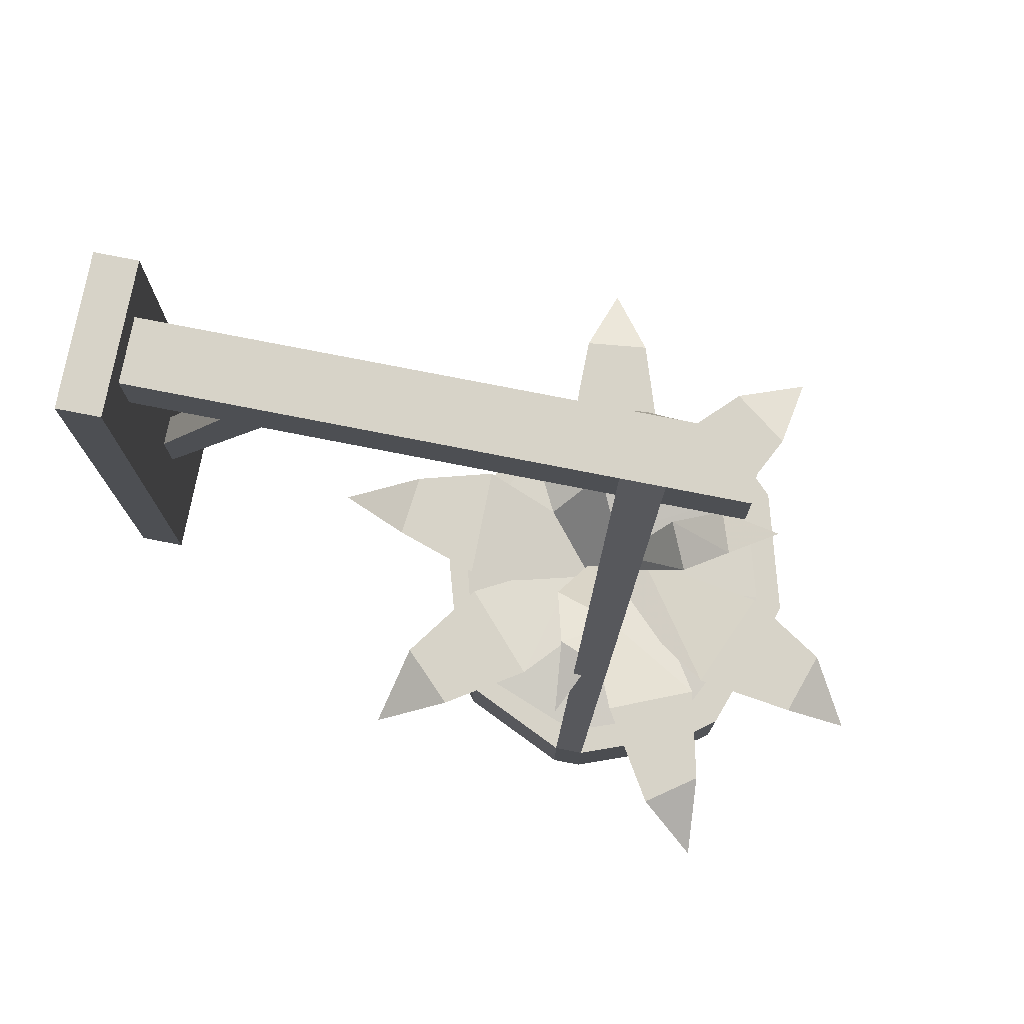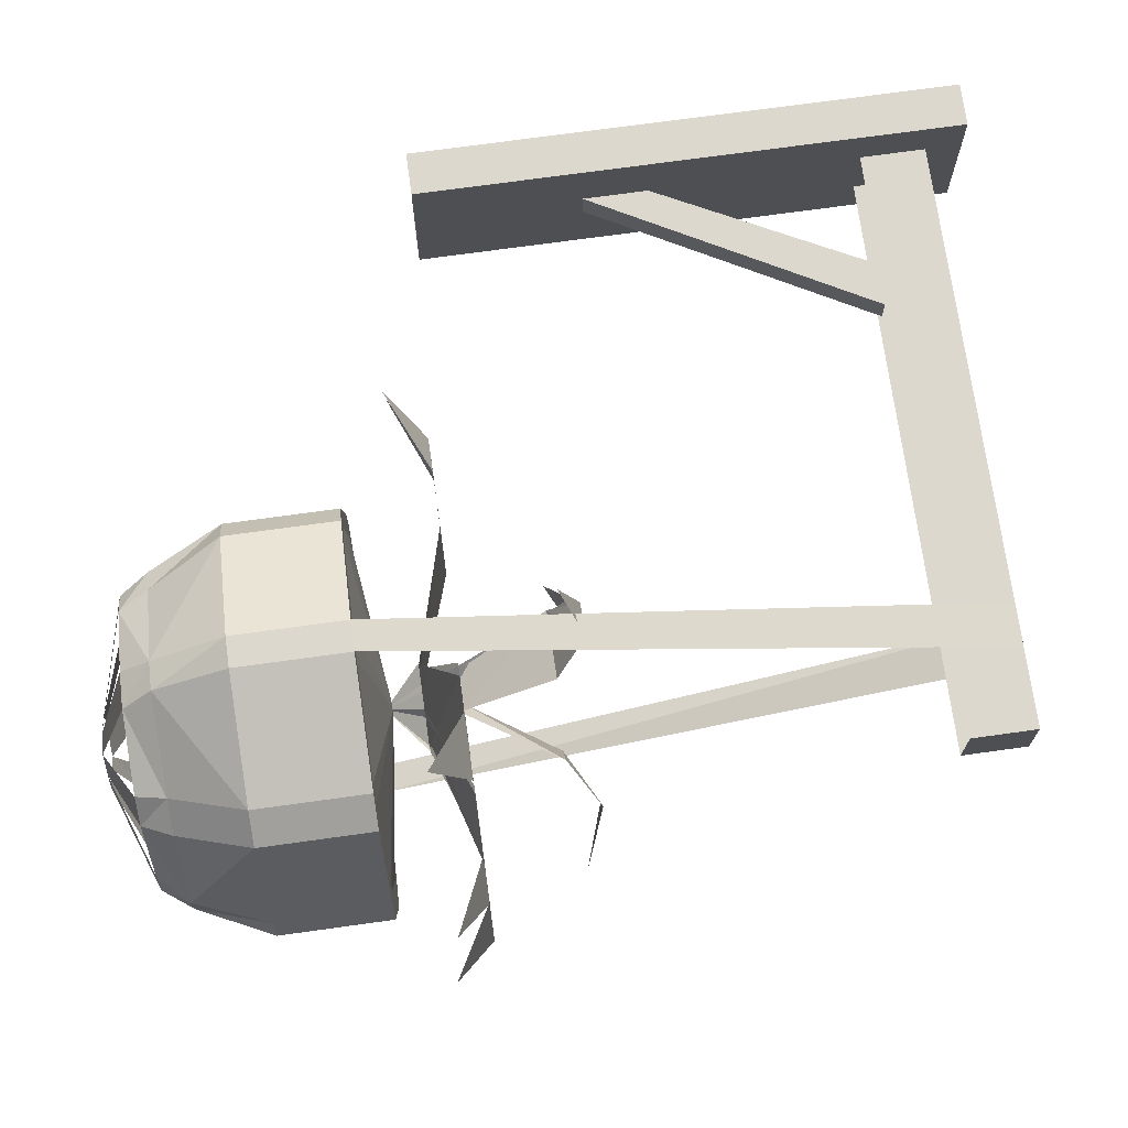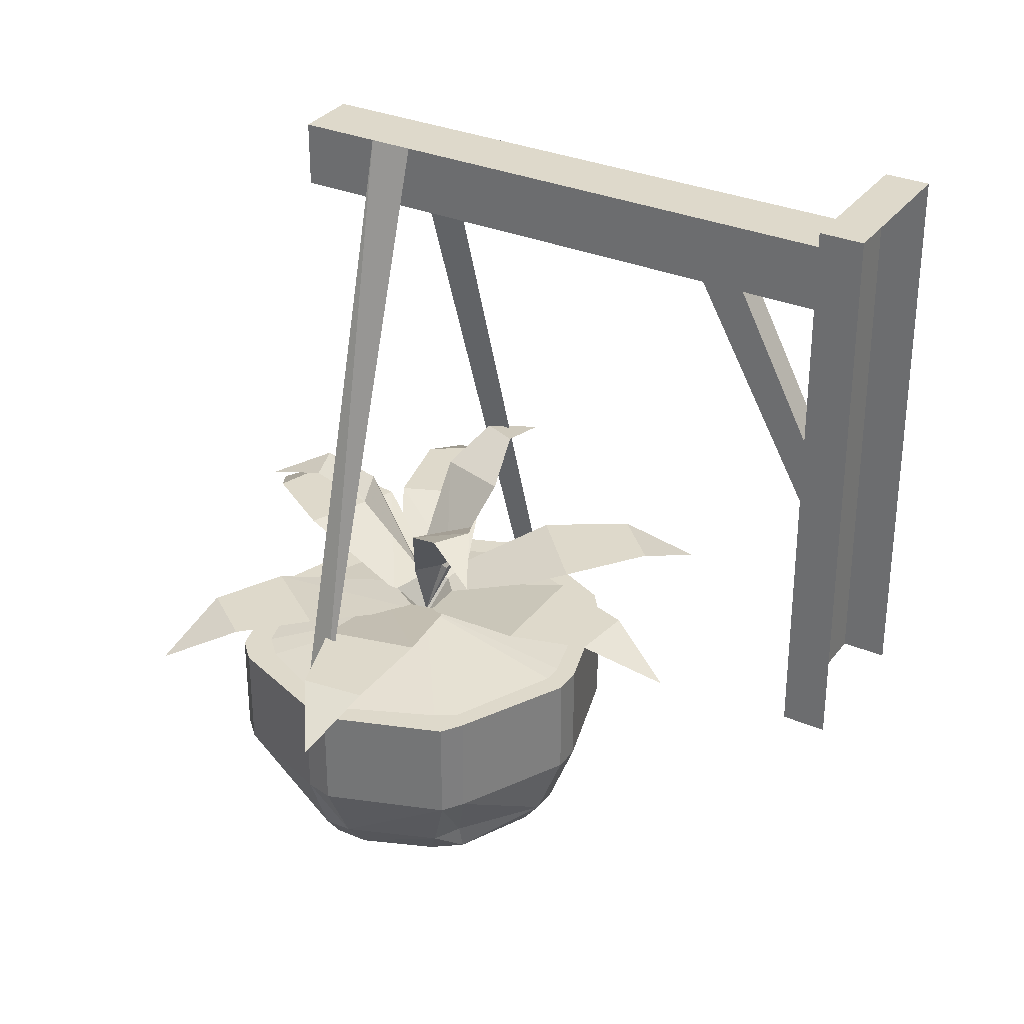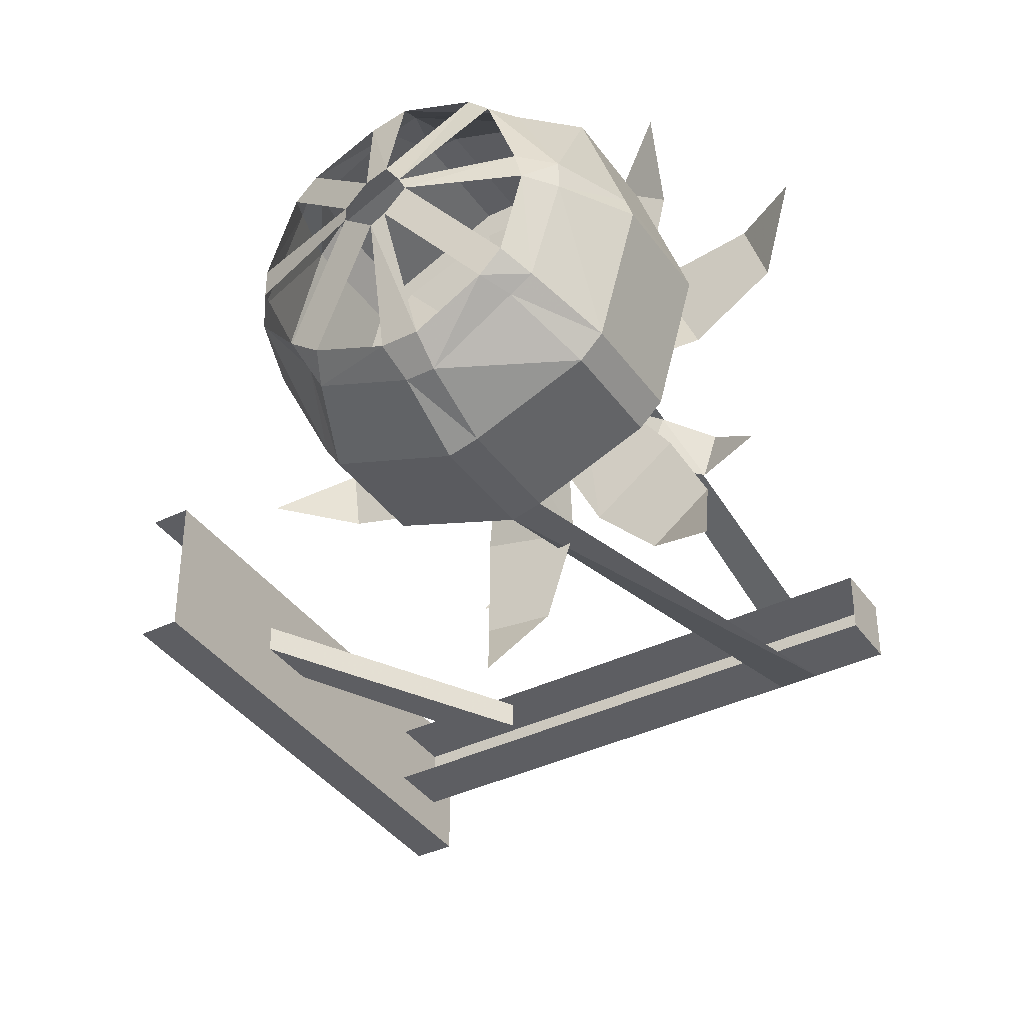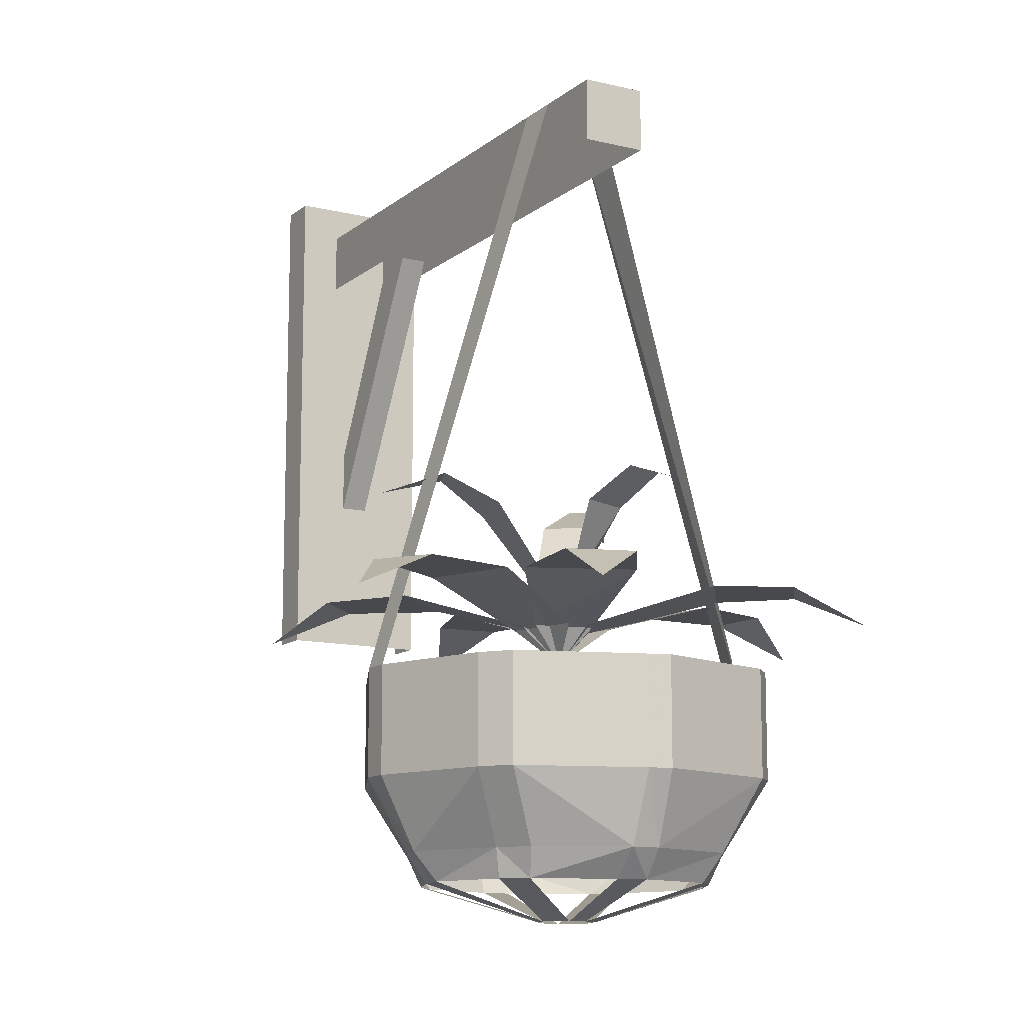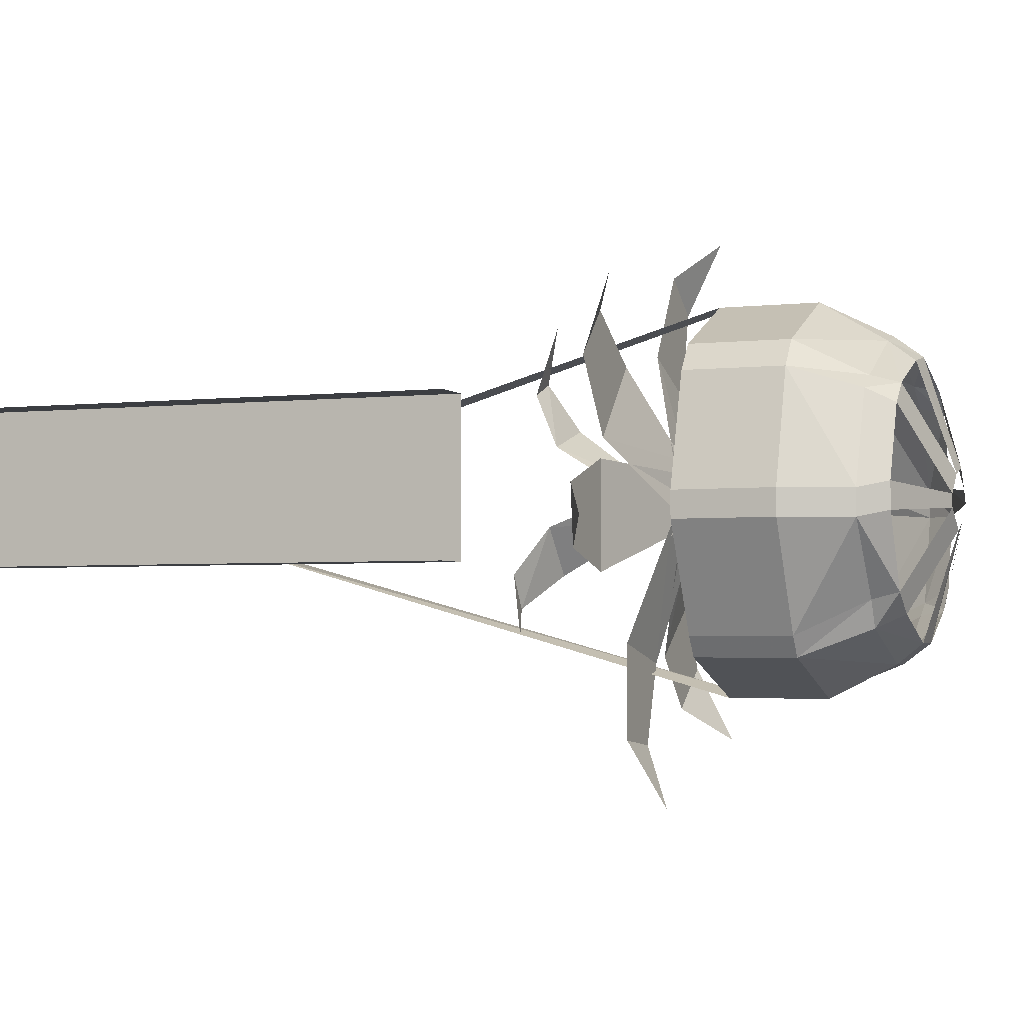
<metadata>
{"format":"obj","ext":"obj","renderer":"f3d","projection":"perspective","resolution":1024,"background":"white","views":[{"elev":76.9,"azim":11.1,"up":"+Y"},{"elev":72.1,"azim":82.1,"up":"+Z"},{"elev":31.7,"azim":-149.4,"up":"+Y"},{"elev":-38.5,"azim":31.5,"up":"+Z"},{"elev":-12.1,"azim":60.2,"up":"+Y"},{"elev":-3.1,"azim":-67.9,"up":"+Z"}]}
</metadata>
<code>
v -0.07812 0.01562 -0.1562
v -0.07812 -0.07031 -0.1562
v -0.0625 -0.07031 -0.1797
v -0.0625 0.01562 -0.1797
v -0.03906 0.01562 -0.1562
v -0.0625 0.01562 -0.1406
v -0.1172 0.01562 -0.02344
v -0.1406 0.01562 -0.03125
v -0.1406 -0.07031 -0.03125
v -0.07812 -0.1016 -0.1562
v -0.0625 -0.1016 -0.1797
v 0.07031 -0.07031 -0.2266
v 0.07031 0.01562 -0.2266
v 0.07031 0.01562 -0.2031
v 0.07031 0.03906 0
v -0.1172 0.01562 0
v -0.1406 0.01562 0
v -0.1406 -0.07031 0
v -0.1406 -0.1016 -0.03125
v -0.1094 -0.1797 -0.03125
v -0.04688 -0.1797 -0.1172
v -0.03125 -0.1797 -0.1484
v 0.07031 -0.1797 -0.1875
v 0.07031 -0.1016 -0.2266
v 0.1016 -0.1016 -0.2188
v 0.1016 -0.07031 -0.2188
v 0.1016 0.01562 -0.2188
v 0.1016 0.01562 -0.1953
v 0.1953 0.01562 -0.1484
v 0.2188 0.01562 -0.125
v 0.25 0.01562 -0.01562
v 0.25 0.01562 0.01562
v 0.1953 0.01562 0.125
v 0.1797 0.01562 0.1484
v 0.07031 0.01562 0.1875
v 0.03906 0.01562 0.1875
v -0.0625 0.01562 0.1484
v -0.08594 0.01562 0.1172
v -0.1016 0.01562 0.1328
v -0.1016 -0.07031 0.1328
v -0.1406 -0.1016 0
v -0.1094 -0.1797 0
v -0.08594 -0.2109 0.007812
v -0.08594 -0.2109 -0.02344
v -0.04688 -0.2109 -0.1094
v -0.01562 -0.2109 -0.1328
v 0.0625 -0.2109 -0.1641
v 0.1016 -0.1797 -0.1875
v 0.2188 0.01562 -0.1719
v 0.2188 -0.07031 -0.1719
v 0.2422 -0.07031 -0.1484
v 0.2422 0.01562 -0.1484
v 0.2188 -0.1016 -0.1719
v 0.2422 -0.1016 -0.1484
v 0.2812 -0.1016 -0.007812
v 0.2812 -0.07031 -0.007812
v 0.2812 0.01562 -0.007812
v -0.07812 0.01562 0.1641
v -0.07812 -0.07031 0.1641
v 0.03906 0.01562 0.2188
v 0.03906 -0.07031 0.2188
v -0.07812 -0.1016 0.1641
v -0.1016 -0.1016 0.1328
v -0.07031 -0.1797 0.1094
v -0.05469 -0.2109 0.09375
v -0.03125 -0.2109 0.1172
v 0.0625 -0.25 0.02344
v 0.03906 -0.25 0
v 0.2734 -0.07031 0.01562
v 0.2734 0.01562 0.01562
v 0.07031 0.01562 0.2188
v 0.07031 -0.07031 0.2188
v 0.1953 0.01562 0.1719
v 0.1953 -0.07031 0.1719
v 0.07031 -0.1016 0.2188
v 0.03906 -0.1016 0.2188
v 0.03906 -0.1797 0.1719
v -0.04688 -0.1797 0.125
v 0.03906 -0.2109 0.1484
v 0.07812 -0.2109 0.1562
v 0.08594 -0.25 0.03125
v 0.2266 0.01562 0.1484
v 0.2266 -0.07031 0.1484
v 0.2266 -0.1016 0.1484
v 0.1953 -0.1016 0.1719
v 0.07031 -0.1797 0.1797
v 0.1641 -0.1797 0.1328
v 0.1562 -0.2109 0.125
v 0.1797 -0.2109 0.1016
v 0.1016 -0.25 0.007812
v 0.03906 -0.25 -0.01562
v 0.07031 -0.25 -0.03906
v 0.08594 -0.25 -0.03125
v 0.1016 -0.2109 -0.1641
v 0.1719 -0.2109 -0.125
v 0.1875 -0.1797 -0.1328
v 0.2109 -0.2109 0.01562
v 0.2188 -0.2109 -0.01562
v 0.1094 -0.25 -0.007812
v 0.1953 -0.2109 -0.1016
v 0.2109 -0.1797 -0.1172
v 0.2734 -0.1016 0.01562
v 0.2422 -0.1797 -0.01562
v 0.2422 -0.1797 0.01562
v 0.1953 -0.1797 0.1094
v -0.1953 0.1094 0.007812
v -0.1875 0.1094 -0.0625
v -0.1016 0.1094 -0.08594
v -0.1016 0.1094 0.03906
v -0.2734 0.07031 -0.03125
v 0.03906 0.07031 -0.03906
v 0.03906 0.07031 0.03125
v 0.07031 0.03125 0
v -0.04688 0.2344 -0.08594
v -0.02344 0.2344 -0.125
v 0.03125 0.2031 -0.08594
v -0.01562 0.2031 -0.03125
v -0.08594 0.2109 -0.1562
v 0.07031 0.1094 -0.02344
v 0.03906 0.1094 0.01562
v -0.1016 0.1094 0.2031
v -0.1562 0.1094 0.1484
v -0.09375 0.1094 0.0625
v -0.01562 0.1094 0.1484
v -0.1797 0.07031 0.2344
v 0.02344 0.07031 -0.007812
v 0.07031 0.07031 0.04688
v 0.3281 0.1094 0.0625
v 0.3047 0.1094 0.1328
v 0.1953 0.1094 0.1172
v 0.2422 0.1094 0.007812
v 0.375 0.07031 0.1328
v 0.08594 0.07031 0.03906
v 0.1016 0.07031 -0.02344
v -0.01562 0.1094 -0.2734
v 0.05469 0.1094 -0.2812
v 0.08594 0.1094 -0.1875
v -0.01562 0.1094 -0.1641
v 0.007812 0.07031 -0.3516
v 0.1016 0.07031 -0.04688
v 0.02344 0.07031 -0.03125
v 0.0625 0.2344 0.1406
v 0.02344 0.2344 0.125
v 0.007812 0.2031 0.0625
v 0.08594 0.2031 0.08594
v 0.03125 0.2109 0.2031
v 0.03906 0.1094 0
v 0.08594 0.1094 0.01562
v 0.2109 0.1094 0.2344
v 0.1562 0.1094 0.2734
v 0.09375 0.1094 0.1719
v 0.1875 0.1094 0.1328
v 0.2188 0.07031 0.3203
v 0.03906 0.07031 0.03906
v 0.1172 0.07031 0.01562
v 0.1797 0.2344 -0.0625
v 0.1953 0.2344 -0.01562
v 0.1484 0.2031 0.007812
v 0.125 0.2031 -0.04688
v 0.25 0.2109 -0.05469
v 0.08594 0.1094 0
v 0.07031 0.1094 -0.01562
v 0.1797 0.1094 -0.2422
v 0.2422 0.1094 -0.1953
v 0.2031 0.1094 -0.1172
v 0.1172 0.1094 -0.1797
v 0.2578 0.07031 -0.2812
v 0.1172 0.07031 -0.007812
v 0.05469 0.07031 -0.04688
v -0.4531 0.125 0.07812
v -0.4531 0.7109 0.07812
v -0.4531 0.7109 -0.08594
v -0.4531 0.125 -0.08594
v -0.5 0.7109 -0.08594
v -0.5 0.125 -0.08594
v -0.5 0.7109 0.07812
v -0.5 0.125 0.07812
v -0.4531 0.375 -0.01562
v -0.3359 0.6016 -0.01562
v -0.3359 0.6016 0.01562
v -0.4531 0.375 0.01562
v -0.4531 0.3047 0.01562
v -0.2891 0.6016 0.01562
v -0.2891 0.6016 -0.01562
v -0.4531 0.3047 -0.01562
v 0.1875 0.6016 0.03125
v 0.1875 0.6719 0.03125
v 0.1875 0.6719 -0.03906
v 0.1875 0.6016 -0.03906
v -0.4531 0.6719 -0.03906
v -0.4531 0.6016 -0.03906
v -0.4531 0.6719 0.03125
v -0.4531 0.6016 0.03125
v 0.1016 0.6719 0.03125
v 0.05469 0.6719 0.03125
v 0.05469 0.6719 -0.03906
v 0.1016 0.6719 -0.03906
f 1 2 3
f 1 3 4
f 1 4 5
f 1 5 6
f 1 6 7
f 1 7 8
f 1 8 2
f 2 8 9
f 2 9 10
f 2 10 11
f 2 11 3
f 3 11 12
f 3 12 4
f 4 12 13
f 4 13 14
f 4 14 5
f 5 14 15
f 5 15 6
f 6 15 7
f 7 15 16
f 7 16 17
f 7 17 8
f 8 17 9
f 9 17 18
f 9 18 19
f 9 19 10
f 10 19 20
f 10 20 21
f 10 21 11
f 11 21 22
f 11 22 23
f 11 23 24
f 11 24 12
f 12 24 25
f 12 25 26
f 12 26 13
f 13 26 27
f 13 27 28
f 13 28 14
f 14 28 15
f 15 28 29
f 15 29 30
f 15 30 31
f 15 31 32
f 15 32 33
f 15 33 34
f 15 34 35
f 15 35 36
f 15 36 37
f 15 37 38
f 15 38 16
f 16 38 17
f 17 38 39
f 17 39 18
f 18 39 40
f 18 40 41
f 18 41 19
f 19 41 42
f 19 42 20
f 20 42 43
f 20 43 44
f 20 44 45
f 20 45 21
f 21 45 22
f 22 45 46
f 22 46 47
f 22 47 23
f 23 47 48
f 23 48 25
f 23 25 24
f 49 50 51
f 49 51 52
f 49 52 30
f 49 30 29
f 49 29 27
f 49 27 50
f 50 27 26
f 50 26 53
f 50 53 54
f 50 54 51
f 51 54 55
f 51 55 56
f 51 56 52
f 52 56 57
f 52 57 31
f 52 31 30
f 58 59 40
f 58 40 39
f 58 39 38
f 58 38 37
f 58 37 36
f 58 36 60
f 58 60 59
f 59 60 61
f 59 61 62
f 59 62 63
f 59 63 40
f 40 63 41
f 41 63 42
f 42 63 64
f 42 64 43
f 43 64 65
f 65 64 66
f 65 66 67
f 65 67 68
f 57 56 69
f 57 69 70
f 57 70 32
f 57 32 31
f 71 72 61
f 71 61 60
f 71 60 36
f 71 36 35
f 71 35 34
f 71 34 73
f 71 73 72
f 72 73 74
f 72 74 75
f 72 75 76
f 72 76 61
f 61 76 62
f 62 76 77
f 62 77 78
f 62 78 63
f 63 78 64
f 64 78 66
f 66 78 77
f 66 77 79
f 79 77 80
f 79 80 81
f 79 81 67
f 82 83 74
f 82 74 73
f 82 73 33
f 82 33 32
f 82 32 70
f 82 70 83
f 83 70 69
f 83 69 84
f 83 84 85
f 83 85 74
f 74 85 75
f 75 85 86
f 75 86 76
f 76 86 77
f 77 86 80
f 80 86 87
f 80 87 88
f 88 87 89
f 88 89 90
f 88 90 81
f 91 92 46
f 91 46 45
f 92 93 94
f 92 94 47
f 47 94 48
f 48 94 95
f 48 95 96
f 48 96 53
f 48 53 25
f 25 53 26
f 68 91 44
f 68 44 43
f 97 98 99
f 97 99 90
f 93 99 100
f 93 100 95
f 95 100 101
f 95 101 96
f 96 101 54
f 96 54 53
f 102 55 103
f 102 103 104
f 102 104 84
f 102 84 69
f 102 69 56
f 102 56 55
f 85 84 105
f 85 105 87
f 85 87 86
f 104 103 98
f 104 98 97
f 104 97 89
f 104 89 105
f 104 105 84
f 87 105 89
f 101 100 98
f 101 98 103
f 101 103 54
f 54 103 55
f 73 34 33
f 29 28 27
f 106 107 108
f 106 108 109
f 106 109 107
f 106 107 110
f 106 110 107
f 109 108 111
f 109 111 112
f 109 112 108
f 109 108 107
f 112 111 113
f 112 113 111
f 112 111 108
f 114 115 116
f 114 116 117
f 114 117 115
f 114 115 118
f 114 118 115
f 117 116 119
f 117 119 120
f 117 120 116
f 117 116 115
f 120 119 15
f 120 15 119
f 120 119 116
f 121 122 123
f 121 123 124
f 121 124 122
f 121 122 125
f 121 125 122
f 124 123 126
f 124 126 127
f 124 127 123
f 124 123 122
f 127 126 113
f 127 113 126
f 127 126 123
f 128 129 130
f 128 130 131
f 128 131 129
f 128 129 132
f 128 132 129
f 131 130 133
f 131 133 134
f 131 134 130
f 131 130 129
f 134 133 113
f 134 113 133
f 134 133 130
f 135 136 137
f 135 137 138
f 135 138 136
f 135 136 139
f 135 139 136
f 138 137 140
f 138 140 141
f 138 141 137
f 138 137 136
f 141 140 113
f 141 113 140
f 141 140 137
f 142 143 144
f 142 144 145
f 142 145 143
f 142 143 146
f 142 146 143
f 145 144 147
f 145 147 148
f 145 148 144
f 145 144 143
f 148 147 15
f 148 15 147
f 148 147 144
f 149 150 151
f 149 151 152
f 149 152 150
f 149 150 153
f 149 153 150
f 152 151 154
f 152 154 155
f 152 155 151
f 152 151 150
f 155 154 113
f 155 113 154
f 155 154 151
f 156 157 158
f 156 158 159
f 156 159 157
f 156 157 160
f 156 160 157
f 159 158 161
f 159 161 162
f 159 162 158
f 159 158 157
f 162 161 15
f 162 15 161
f 162 161 158
f 163 164 165
f 163 165 166
f 163 166 164
f 163 164 167
f 163 167 164
f 166 165 168
f 166 168 169
f 166 169 165
f 166 165 164
f 169 168 113
f 169 113 168
f 169 168 165
f 170 171 172
f 170 172 173
f 173 172 174
f 173 174 175
f 176 174 172
f 176 172 171
f 176 171 177
f 177 171 170
f 178 179 180
f 178 180 181
f 181 180 182
f 182 180 183
f 182 183 184
f 182 184 185
f 185 184 178
f 178 184 179
f 186 187 188
f 186 188 189
f 189 188 190
f 189 190 191
f 192 190 188
f 192 188 187
f 192 187 193
f 193 187 186
f 194 195 196
f 194 196 197
f 197 196 13
f 197 13 27
f 197 27 196
f 196 27 13
f 195 194 71
f 195 71 60
f 195 60 194
f 194 60 71

</code>
